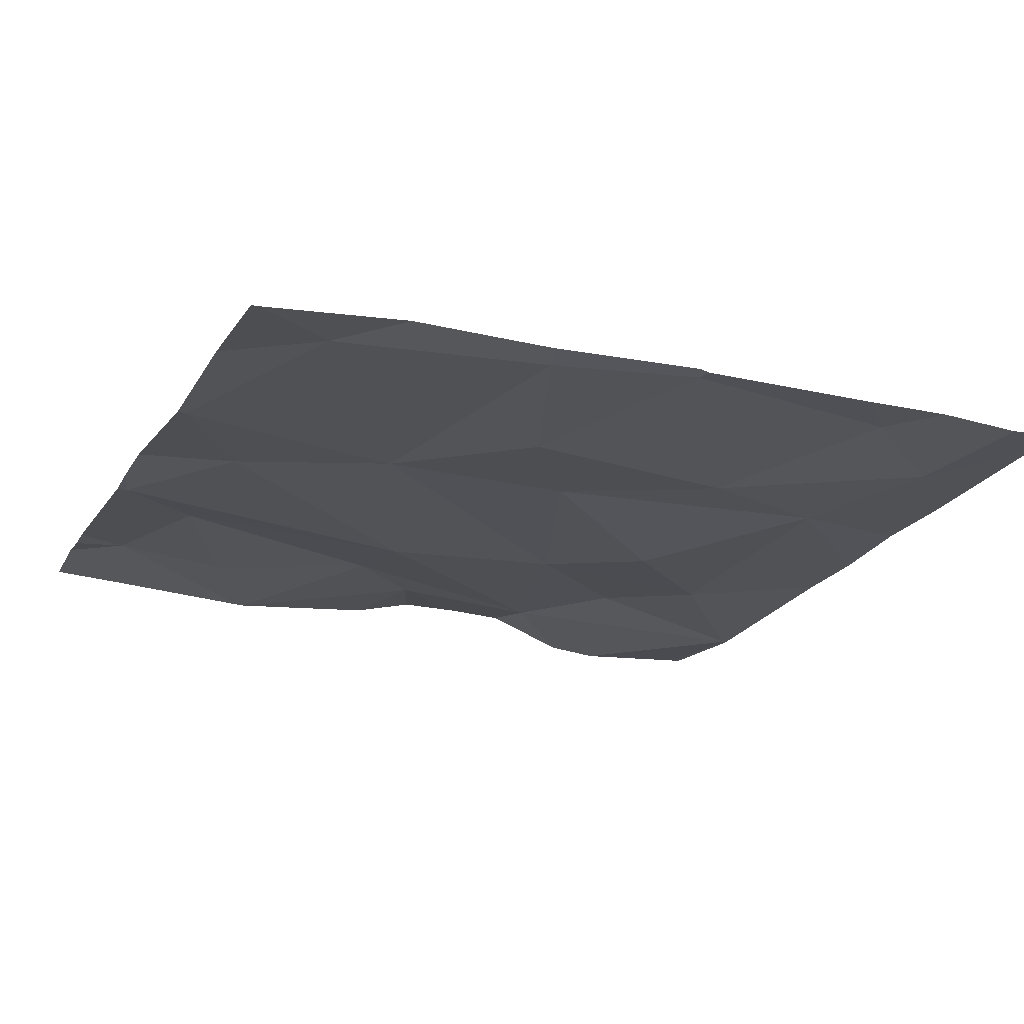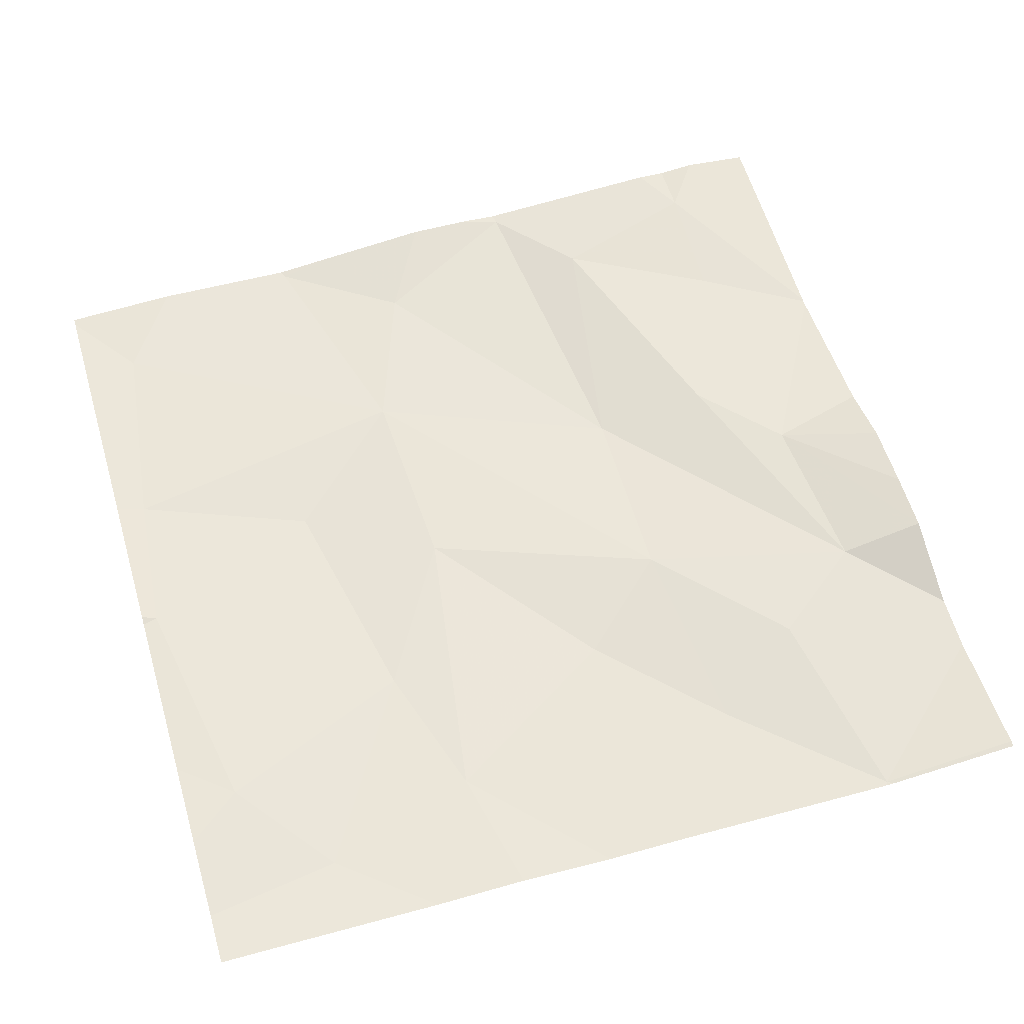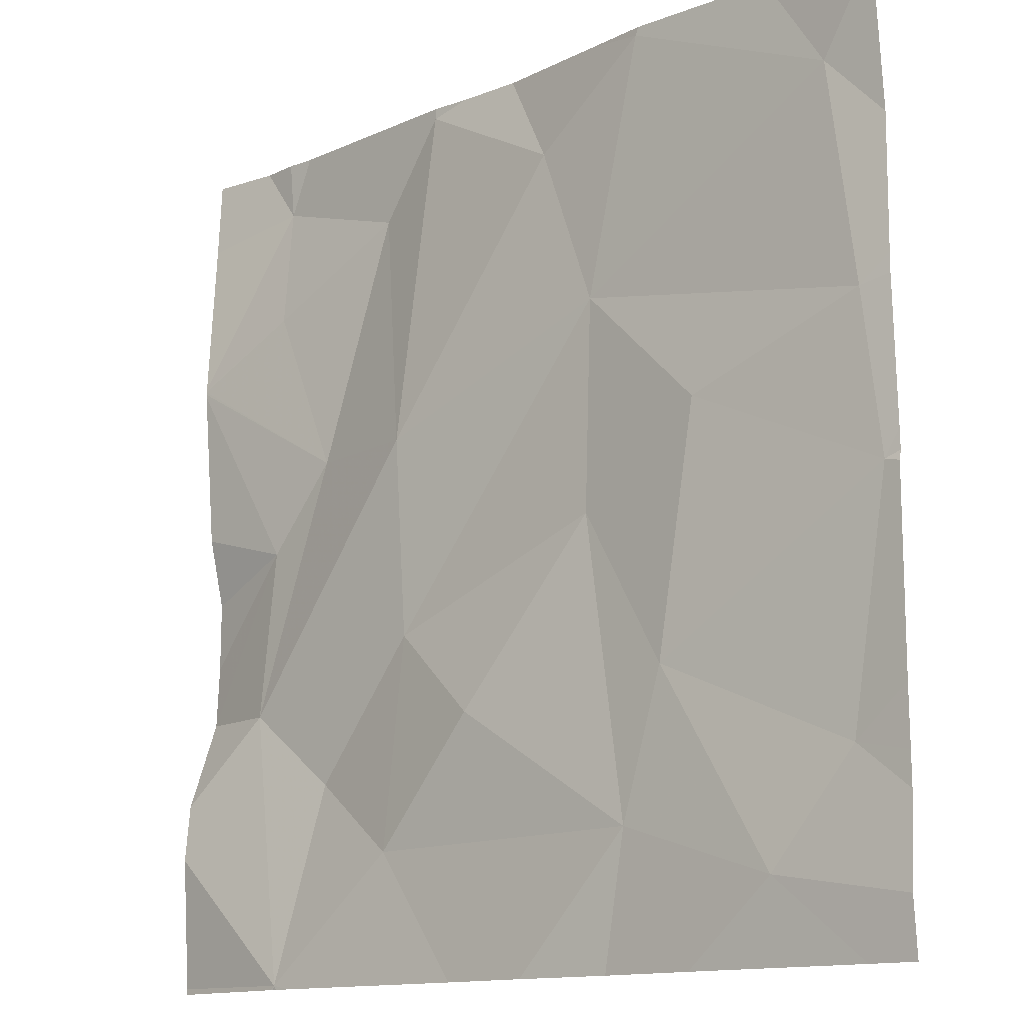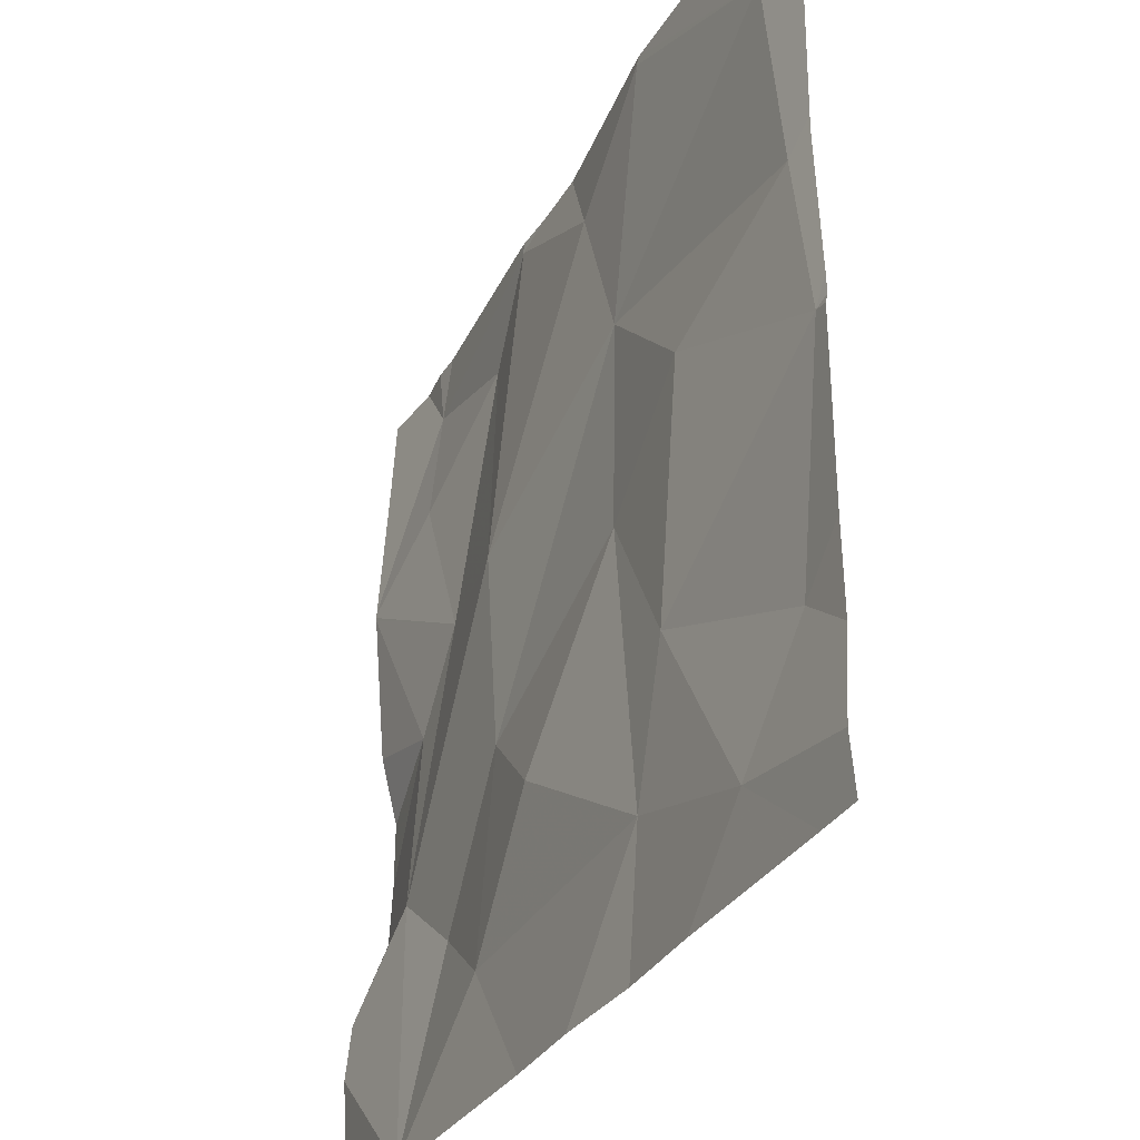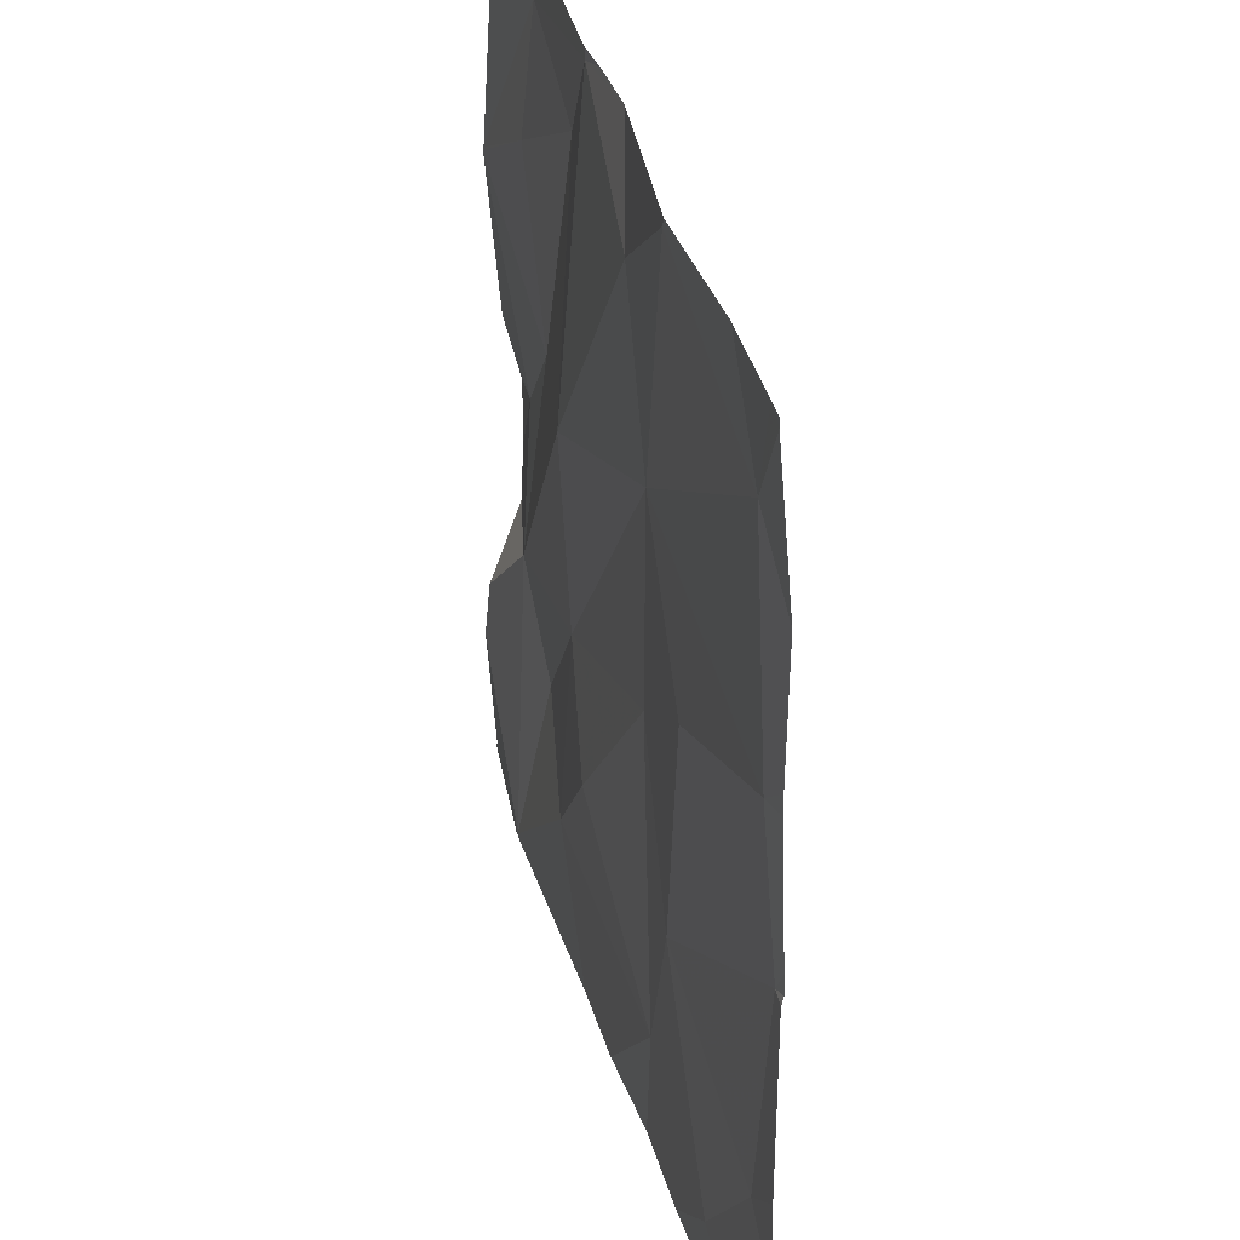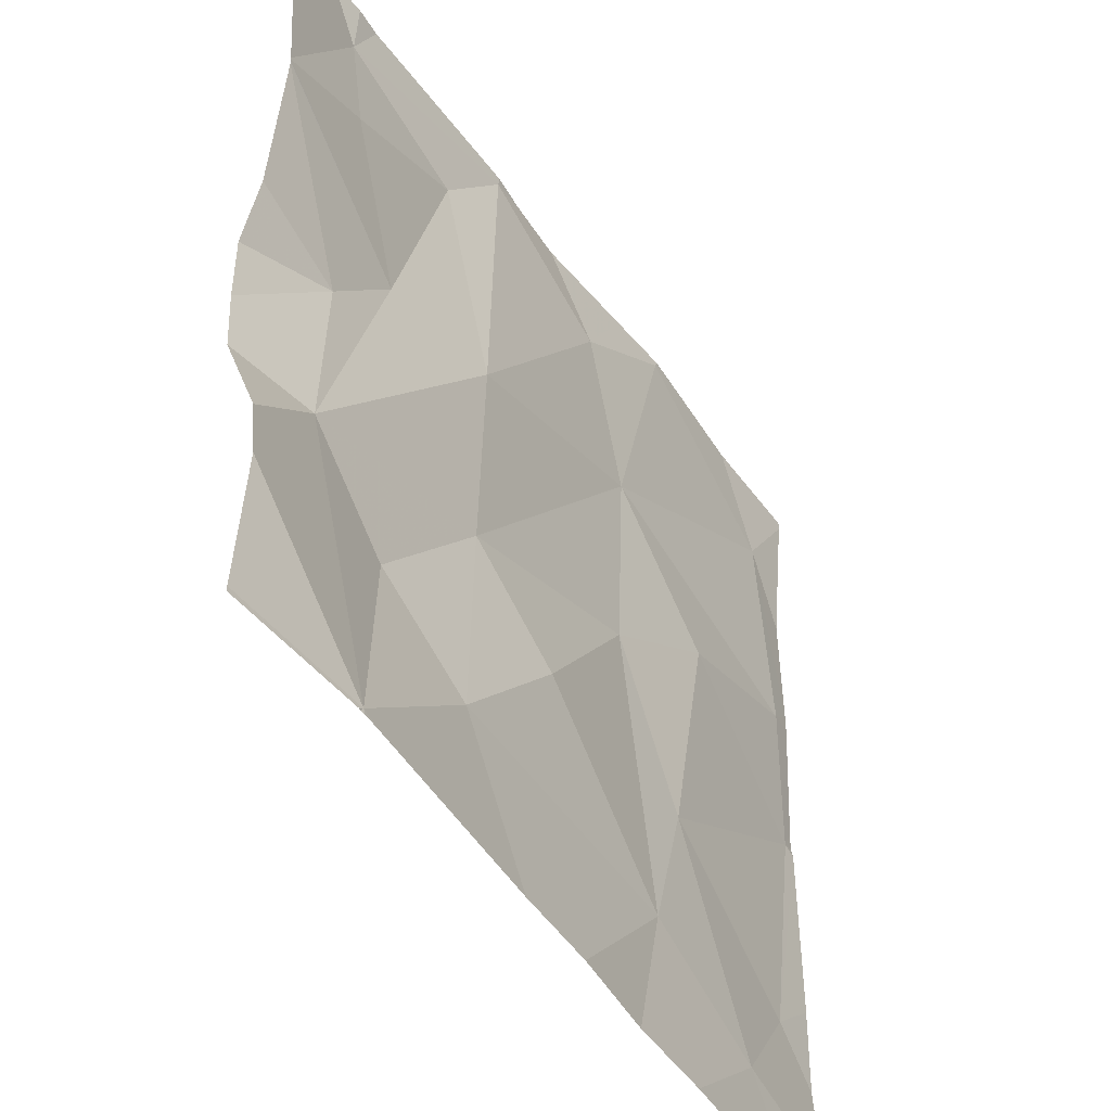
<metadata>
{"format":"obj","ext":"obj","renderer":"f3d","projection":"perspective","resolution":1024,"background":"white","views":[{"elev":-20.6,"azim":-112.8,"up":"+Z"},{"elev":57.1,"azim":-16.5,"up":"+Z"},{"elev":-13.4,"azim":-137.8,"up":"+Y"},{"elev":-33.2,"azim":-115.5,"up":"+Y"},{"elev":34.4,"azim":-104.6,"up":"+Y"},{"elev":-46.7,"azim":121.2,"up":"+Y"}]}
</metadata>
<code>
v -142.8 199.1 483.5
v -142.6 199 483.5
v -142.7 198.9 483.5
v -142.8 198.9 483.5
v -142.9 199 483.5
v -143.1 198.9 483.5
v -143.1 199.2 483.5
v -142.9 199.7 483.5
v -142.7 199.7 483.5
v -143 199.7 483.5
v -143.1 198.7 483.5
v -142.7 198.7 483.5
v -142.9 199.7 483.5
v -142.5 198.9 483.5
v -143.4 198.9 483.5
v -142.5 199.2 483.5
v -143.5 199.2 483.5
v -143.3 198.8 483.5
v -142.5 199.2 483.5
v -142.7 198.7 483.5
v -142.6 199.2 483.5
v -143.1 199.7 483.5
v -142.7 198.7 483.5
v -142.7 198.7 483.5
v -142.6 199.7 483.5
v -142.9 199.7 483.5
v -143.2 199 483.5
v -142.8 199.3 483.5
v -142.5 198.7 483.5
v -142.5 199 483.5
v -143.2 199.7 483.5
v -143 199.6 483.5
v -142.9 198.7 483.5
v -142.6 199.6 483.5
v -142.9 199.7 483.5
v -142.6 199.5 483.5
v -142.7 199.3 483.5
v -142.8 199.6 483.5
v -143 198.7 483.5
v -143.4 199.6 483.5
v -142.5 198.9 483.5
v -142.5 199.1 483.5
v -143.4 199.3 483.5
v -142.5 198.7 483.5
v -143.4 198.7 483.5
v -143.1 199.4 483.5
v -143.2 199.3 483.5
v -143.5 199.2 483.5
v -143.5 199 483.5
v -143.5 198.8 483.5
v -143.2 199.7 483.5
v -143.5 198.9 483.5
v -143.5 198.9 483.5
v -143.3 199.7 483.5
v -143.5 199.7 483.5
v -143.5 199.2 483.5
v -143.5 199.2 483.5
v -143.5 199.3 483.5
v -143.5 199.4 483.5
v -143.5 199.5 483.5
v -142.5 199.4 483.5
v -142.5 199.6 483.5
v -142.5 199.4 483.5
v -142.5 199.4 483.5
v -142.5 199.4 483.5
v -142.7 198.7 483.5
v -142.7 198.7 483.5
v -143.2 198.7 483.5
v -142.5 198.7 483.5
v -143.5 198.7 483.5
v -142.6 199.7 483.5
v -143.4 199.7 483.5
v -143.5 199.7 483.5
v -142.5 199.7 483.5
f 2 1 3
f 1 4 3
f 6 5 7
f 15 17 48
f 25 62 74
f 50 15 53
f 21 2 30
f 1 5 4
f 68 18 45
f 71 34 25
f 13 35 26
f 4 6 39
f 6 4 5
f 26 35 8
f 4 23 3
f 2 3 23
f 41 23 14
f 15 18 27
f 17 15 27
f 27 6 7
f 24 4 33
f 2 28 1
f 7 5 1
f 67 23 12
f 25 34 62
f 6 27 18
f 54 40 51
f 11 18 68
f 22 32 10
f 35 34 9
f 37 36 38
f 66 23 67
f 61 21 16
f 35 32 28
f 59 40 60
f 56 43 58
f 16 21 19
f 31 40 46
f 38 35 28
f 1 46 7
f 33 4 39
f 28 2 37
f 7 46 47
f 38 34 35
f 28 32 46
f 28 37 38
f 40 31 51
f 8 35 9
f 21 37 2
f 63 36 64
f 37 21 61
f 46 32 31
f 7 47 27
f 43 17 47
f 10 35 13
f 46 43 47
f 64 37 65
f 17 27 47
f 43 46 40
f 38 36 34
f 39 6 11
f 1 28 46
f 14 23 29
f 48 17 57
f 49 15 48
f 11 6 18
f 9 34 71
f 50 18 15
f 45 50 70
f 19 21 42
f 52 15 49
f 53 15 52
f 12 23 24
f 10 32 35
f 29 23 20
f 55 40 72
f 41 2 23
f 24 23 4
f 56 17 43
f 57 17 56
f 58 43 59
f 42 21 30
f 30 2 41
f 59 43 40
f 20 23 66
f 60 40 55
f 22 31 32
f 62 34 63
f 63 34 36
f 45 18 50
f 64 36 37
f 65 37 61
f 44 29 69
f 69 29 20
f 51 31 22
f 72 40 54
f 73 55 72

</code>
